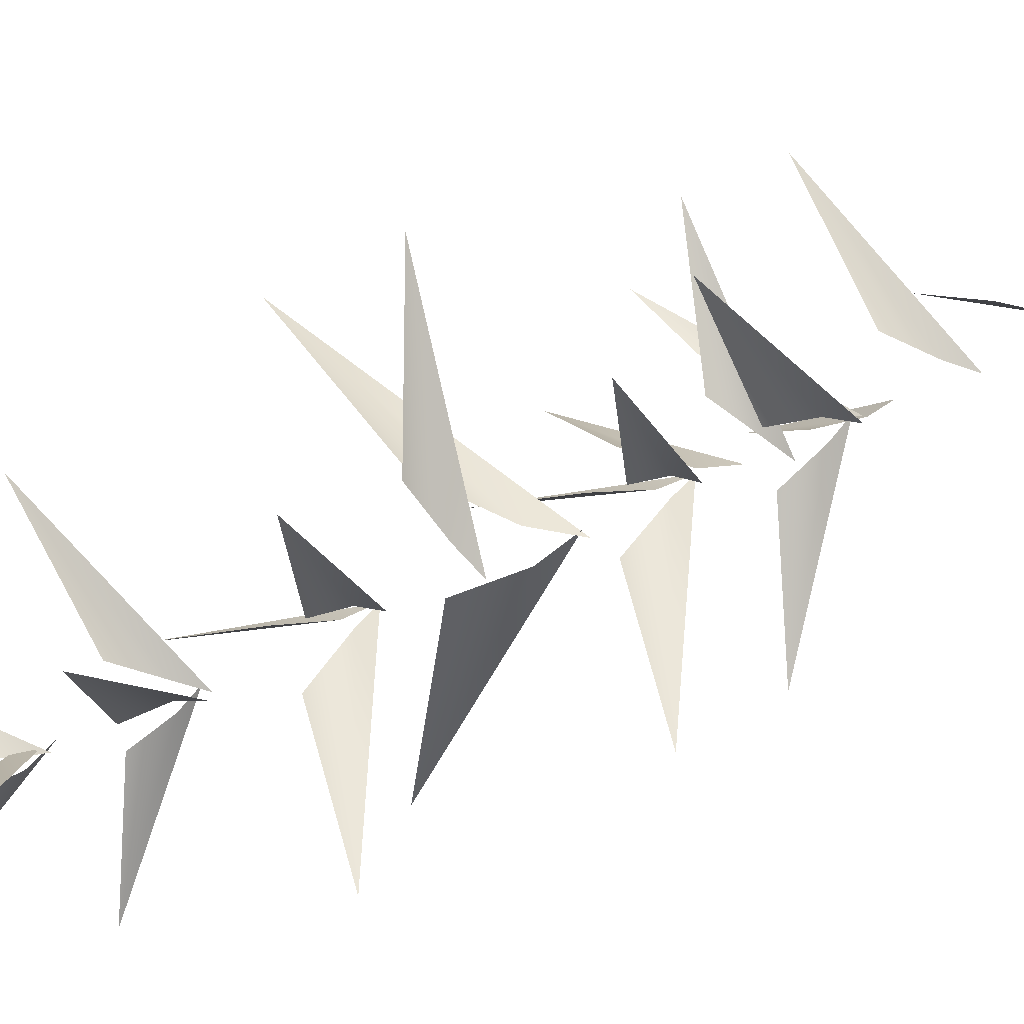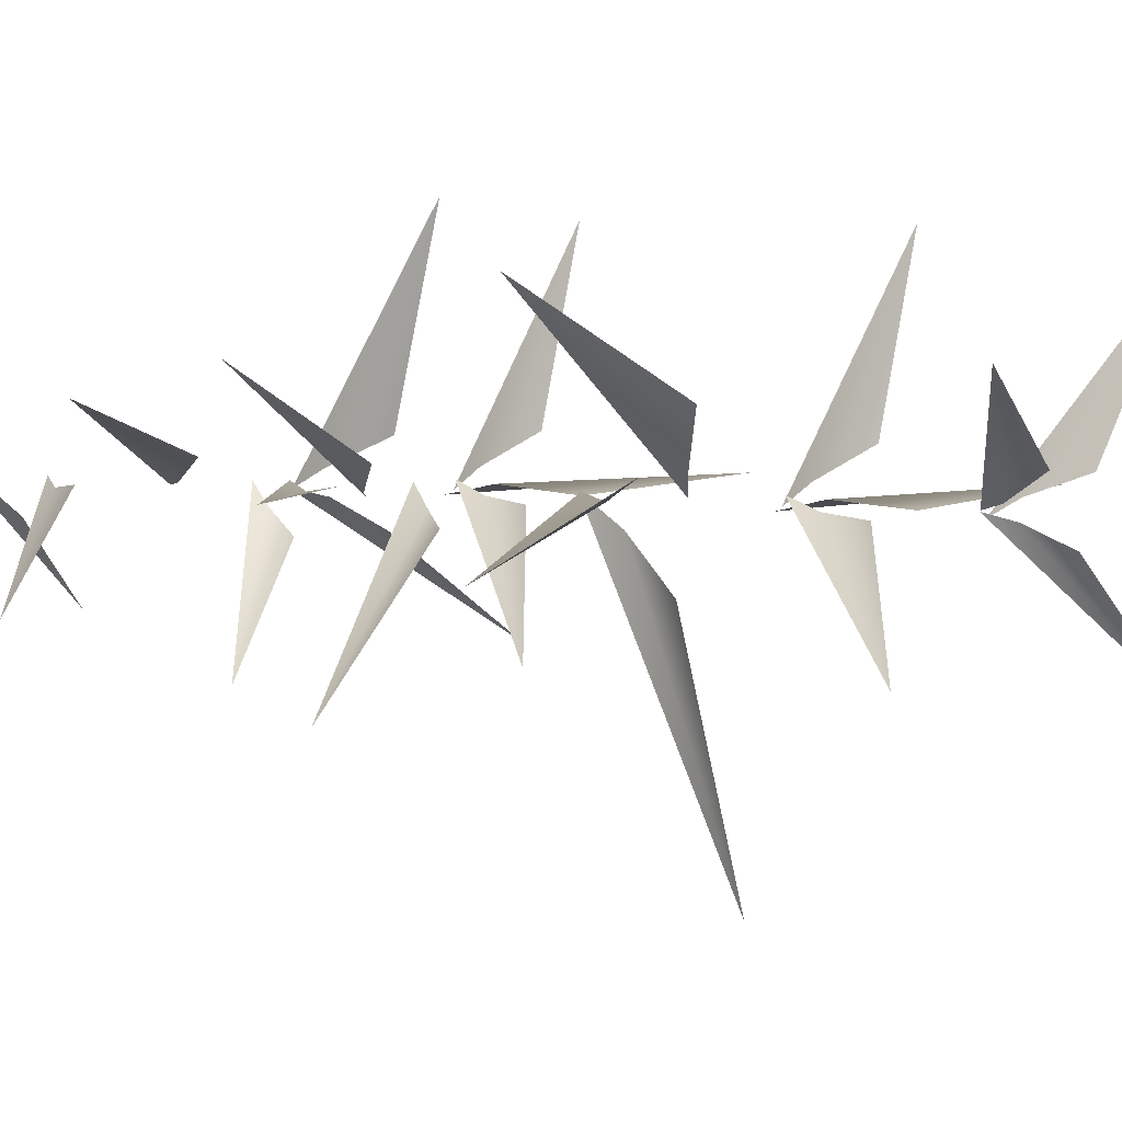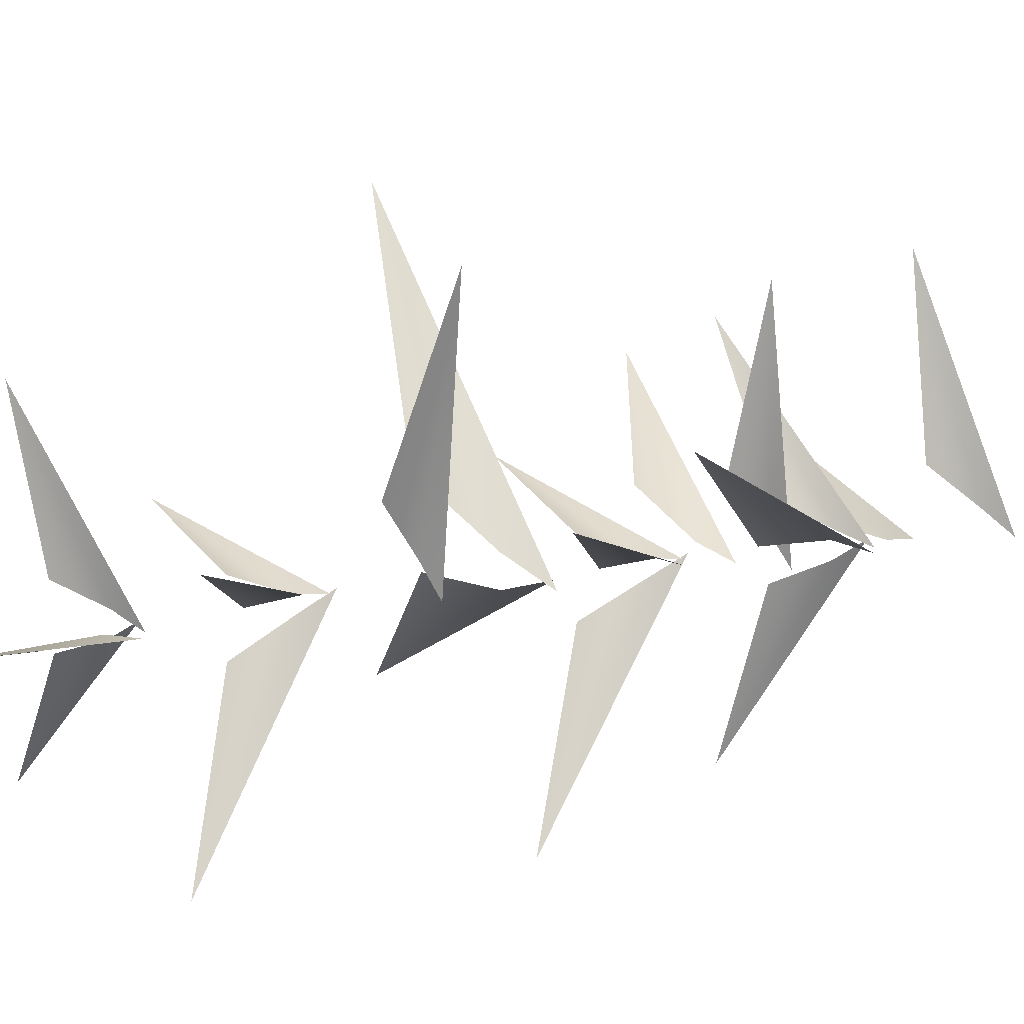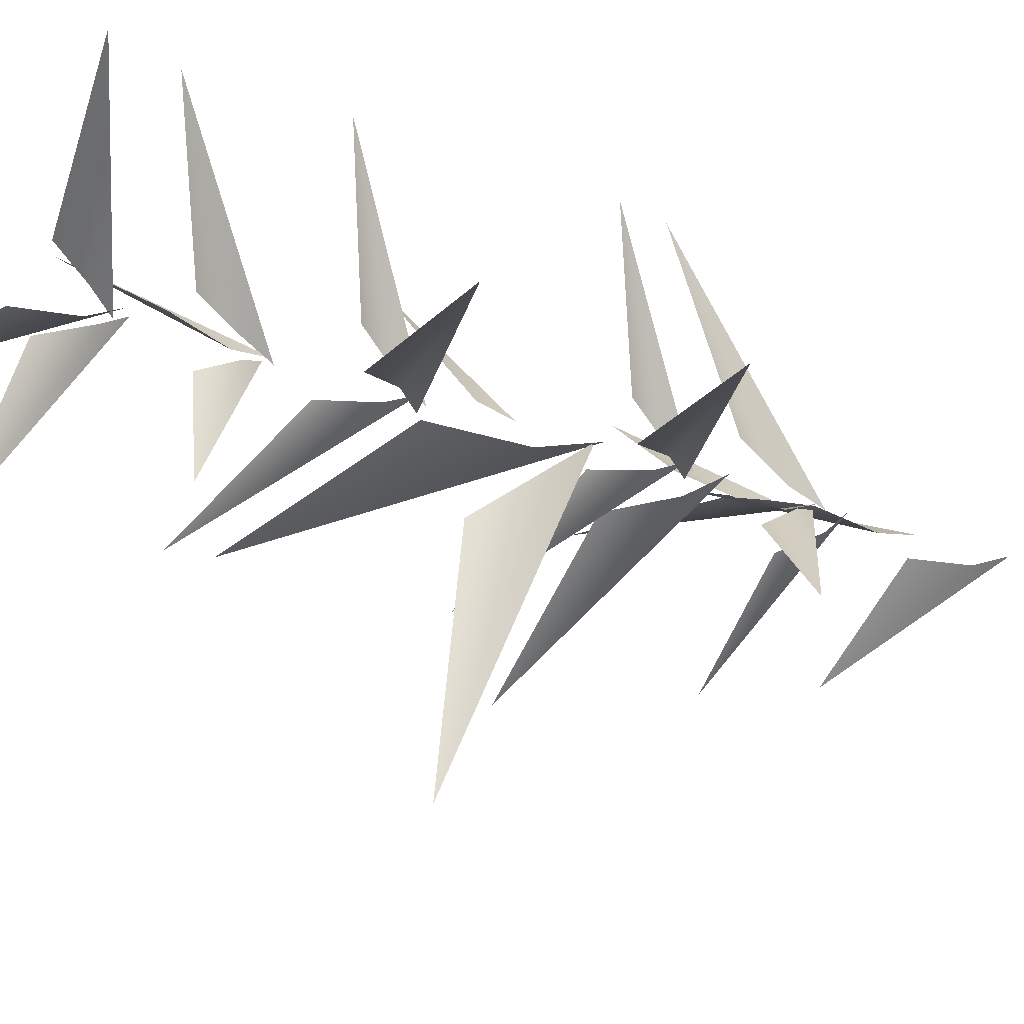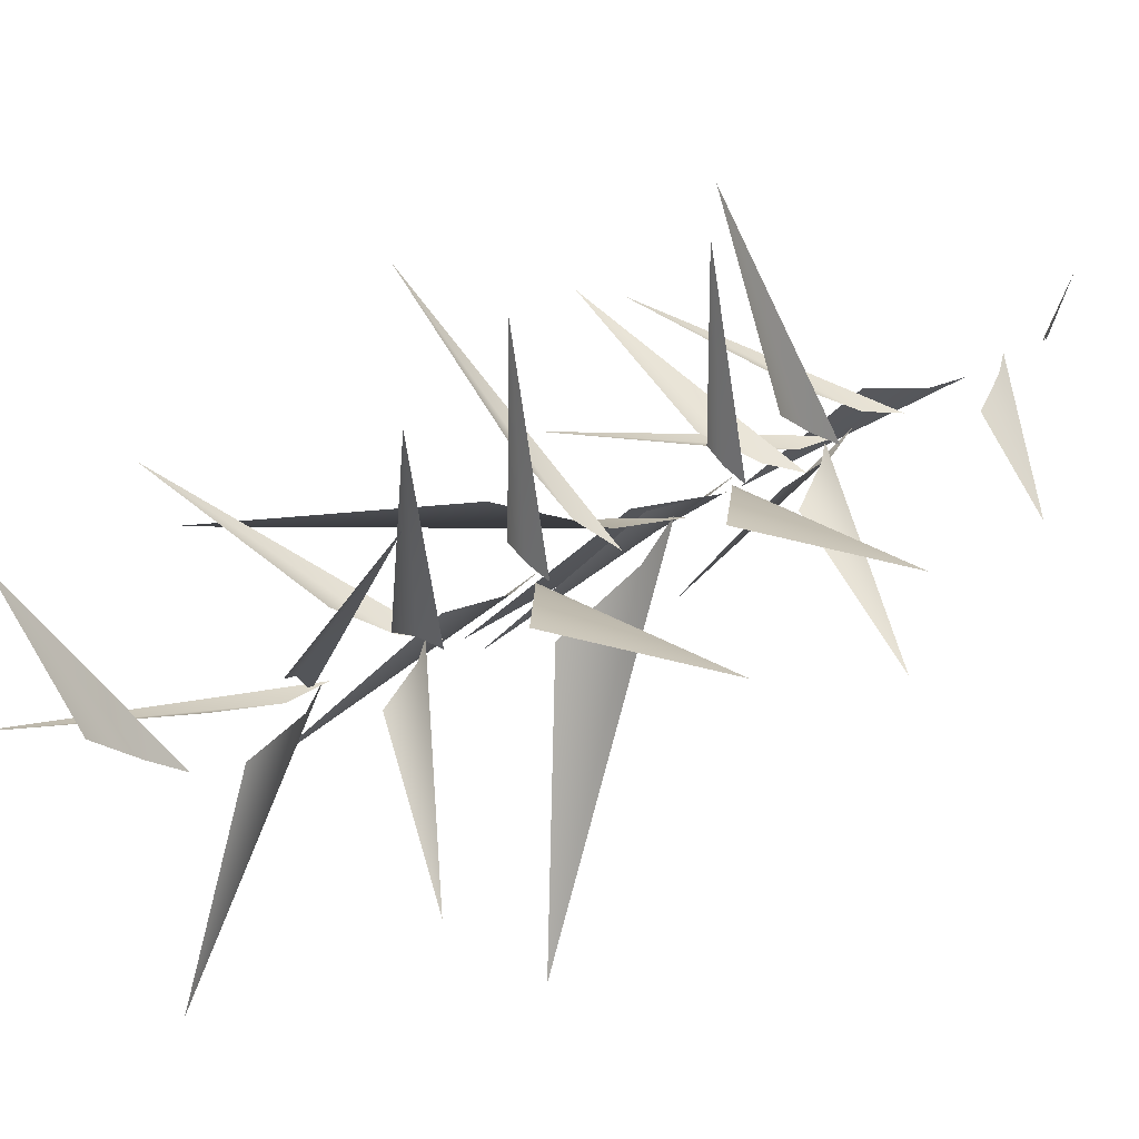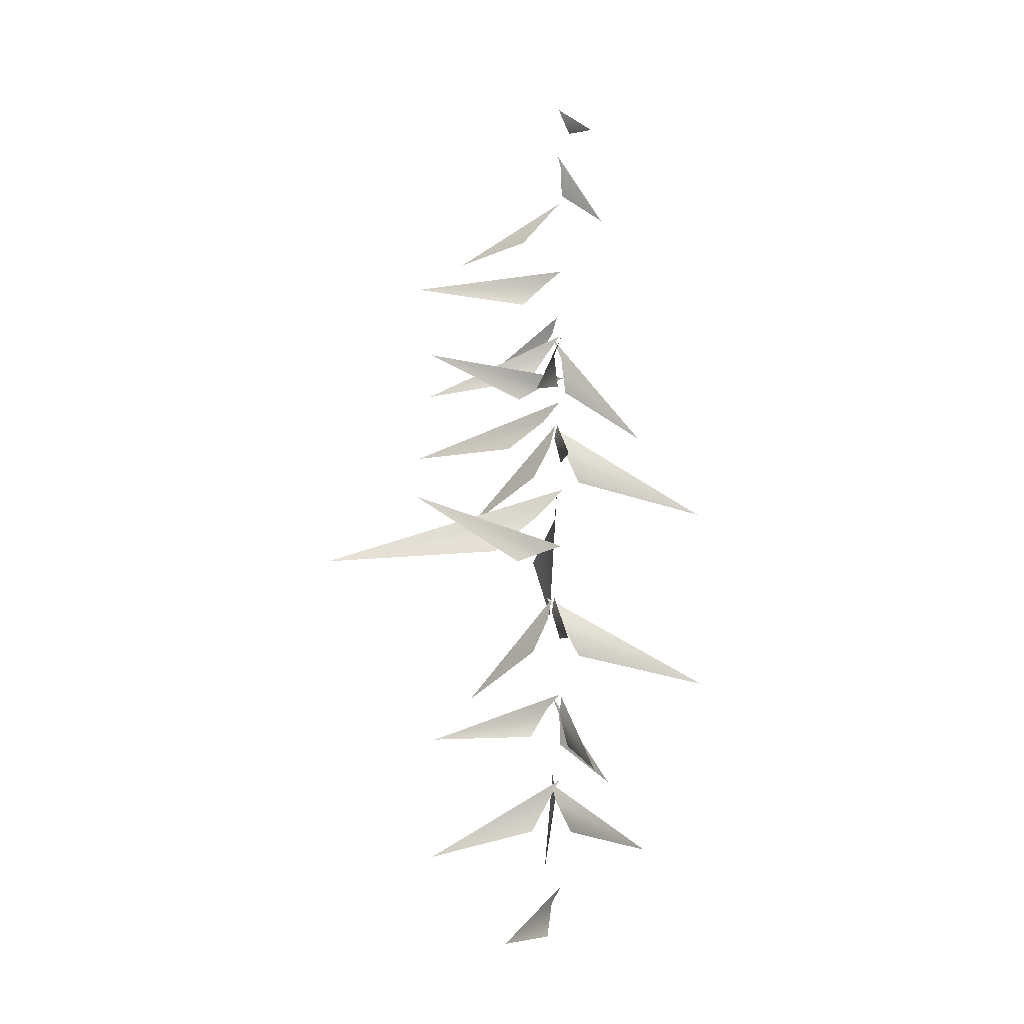
<metadata>
{"format":"obj","ext":"obj","renderer":"f3d","projection":"perspective","resolution":1024,"background":"white","views":[{"elev":52.0,"azim":61.8,"up":"+Z"},{"elev":5.3,"azim":-62.6,"up":"+Z"},{"elev":73.4,"azim":82.9,"up":"+Z"},{"elev":-16.7,"azim":49.0,"up":"+Z"},{"elev":16.9,"azim":29.7,"up":"+Z"},{"elev":-12.4,"azim":2.6,"up":"+Y"}]}
</metadata>
<code>
v -0.9886 1.87 2.022
v -0.04145 2.739 0.192
v 0.1754 3.133 -0.009919
v -0.1296 2.017 0.5884
v 0.06087 5.014 0.3299
v -0.04062 5.411 0.05559
v 1.981 3.837 2.32
v 0.4005 4.296 0.5632
v 0.05842 5.162 -0.07769
v -0.01362 5.603 0.1318
v -0.2754 3.566 -2.602
v -0.09598 4.395 -0.3496
v -0.1547 7.074 0.1252
v 0.1511 7.447 0.02075
v -2.566 6.258 1.723
v -0.4861 6.428 0.5231
v 0.1438 6.999 -0.09009
v -0.00708 7.391 0.02216
v 1.259 5.592 -2.036
v 0.1633 6.329 -0.3765
v -0.1149 9.199 -0.0392
v -0.01338 9.653 0.1231
v -2.011 7.555 -1.693
v -0.4601 8.447 -0.08305
v -0.007229 9.327 0.278
v 0.04388 9.717 -0.01884
v 0.4093 8.302 3.072
v 0.1829 8.64 0.7
v -0.04145 2.739 0.192
v -0.9886 1.87 2.022
v 0.1754 3.133 -0.009919
v -0.1296 2.017 0.5884
v 0.06087 5.014 0.3299
v 1.981 3.837 2.32
v -0.04062 5.411 0.05559
v 0.4005 4.296 0.5632
v 0.05842 5.162 -0.07769
v -0.2754 3.566 -2.602
v -0.01362 5.603 0.1318
v -0.09598 4.395 -0.3496
v -0.1547 7.074 0.1252
v -2.566 6.258 1.723
v 0.1511 7.447 0.02075
v -0.4861 6.428 0.5231
v 0.1438 6.999 -0.09009
v 1.259 5.592 -2.036
v -0.00708 7.391 0.02216
v 0.1633 6.329 -0.3765
v -0.1149 9.199 -0.0392
v -2.011 7.555 -1.693
v -0.01338 9.653 0.1231
v -0.4601 8.447 -0.08305
v -0.007229 9.327 0.278
v 0.4093 8.302 3.072
v 0.04388 9.717 -0.01884
v 0.1829 8.64 0.7
v -0.7609 10.36 1.125
v -2.972 11.57 2.59
v -0.2411 10.71 0.3411
v 0.2145 10.93 0.02162
v -0.7609 10.36 1.125
v -0.2411 10.71 0.3411
v -2.972 11.57 2.59
v 0.2145 10.93 0.02162
v -0.09563 5.062 0.02499
v 0.1387 5.473 0.1636
v -2.79 3.783 -0.3425
v -0.485 4.333 0.07776
v 0.1549 6.976 0.1773
v 0.1947 7.401 -0.06911
v 0.94 5.513 2.682
v 0.3416 6.221 0.4609
v 0.1576 9.23 0.07541
v -0.1368 9.724 -0.05382
v 3.393 7.664 0.08665
v 0.6009 8.352 -0.04504
v -0.09563 5.062 0.02499
v -2.79 3.783 -0.3425
v 0.1387 5.473 0.1636
v -0.485 4.333 0.07776
v 0.1549 6.976 0.1773
v 0.94 5.513 2.682
v 0.1947 7.401 -0.06911
v 0.3416 6.221 0.4609
v 0.1576 9.23 0.07541
v 3.393 7.664 0.08665
v -0.1368 9.724 -0.05382
v 0.6009 8.352 -0.04504
v -0.4775 10.74 -1.029
v -0.1794 10.04 -4.581
v 0.053 11.64 -0.3431
v 0.1226 12.25 0.07051
v -0.4775 10.74 -1.029
v 0.053 11.64 -0.3431
v -0.1794 10.04 -4.581
v 0.1226 12.25 0.07051
v -0.3181 11.67 -0.008471
v 0.2608 12.28 0.04631
v -5.331 10.71 -0.4644
v -1.314 10.75 0.3802
v -0.3181 11.67 -0.008471
v -5.331 10.71 -0.4644
v 0.2608 12.28 0.04631
v -1.314 10.75 0.3802
v 0.02405 16.23 -0.2524
v 0.1419 16.53 0.03858
v -1.716 15.67 -2.117
v -0.3266 15.68 -0.5526
v -0.1479 17.38 -0.005106
v 0.238 17.72 -0.05596
v -3.08 16.9 1.142
v -0.659 16.76 0.3513
v 0.02405 16.23 -0.2524
v -1.716 15.67 -2.117
v 0.1419 16.53 0.03858
v -0.3266 15.68 -0.5526
v -0.1479 17.38 -0.005106
v -3.08 16.9 1.142
v 0.238 17.72 -0.05596
v -0.659 16.76 0.3513
v -0.2025 13.99 -0.1765
v 0.1883 14.4 0.09286
v -3.364 13.65 -2.273
v -1.038 13.37 -0.3174
v -0.2025 13.99 -0.1765
v -3.364 13.65 -2.273
v 0.1883 14.4 0.09286
v -1.038 13.37 -0.3174
v -0.1263 19.11 -0.116
v 0.2235 19.46 -0.003615
v -2.272 18.42 -1.47
v -0.6588 18.47 -0.02609
v -0.1263 19.11 -0.116
v -2.272 18.42 -1.47
v 0.2235 19.46 -0.003615
v -0.6588 18.47 -0.02609
v -0.1596 14.86 -0.03275
v 0.2876 15.06 -0.1312
v -2.729 15.14 1.599
v -0.7543 14.4 0.3555
v -0.1596 14.86 -0.03275
v -2.729 15.14 1.599
v 0.2876 15.06 -0.1312
v -0.7543 14.4 0.3555
v -0.04378 13.34 -0.01566
v 0.08035 13.79 0.1508
v -2.022 11.81 -1.679
v -0.4254 12.61 -0.06561
v 0.07096 13.46 0.3024
v 0.1402 13.85 0.009234
v 0.4449 12.39 3.085
v 0.2286 12.77 0.7171
v -0.04378 13.34 -0.01566
v -2.022 11.81 -1.679
v 0.08035 13.79 0.1508
v -0.4254 12.61 -0.06561
v 0.07096 13.46 0.3024
v 0.4449 12.39 3.085
v 0.1402 13.85 0.009234
v 0.2286 12.77 0.7171
v 0.2303 13.36 0.09837
v -0.03995 13.87 -0.02507
v 3.385 11.64 0.08359
v 0.6298 12.46 -0.03208
v 0.2303 13.36 0.09837
v 3.385 11.64 0.08359
v -0.03995 13.87 -0.02507
v 0.6298 12.46 -0.03208
v 0.2361 15.54 -0.1274
v 0.05767 15.98 -0.02122
v 2.096 14 -1.922
v 0.3254 14.8 -0.5017
v -0.09216 15.66 -0.0463
v 0.1922 16.05 0.05304
v -2.899 14.58 0.03675
v -0.521 14.96 0.0674
v 0.2361 15.54 -0.1274
v 2.096 14 -1.922
v 0.05767 15.98 -0.02122
v 0.3254 14.8 -0.5017
v -0.09216 15.66 -0.0463
v -2.899 14.58 0.03675
v 0.1922 16.05 0.05304
v -0.521 14.96 0.0674
v 0.07626 15.53 0.2067
v 0.2271 16.04 -0.04932
v -0.2366 13.81 3.346
v 0.1645 14.63 0.6176
v 0.07626 15.53 0.2067
v -0.2366 13.81 3.346
v 0.2271 16.04 -0.04932
v 0.1645 14.63 0.6176
v 0.2625 19.86 -0.5208
v 1.23 19.66 -1.722
v 0.2621 20.38 -0.1572
v 0.1858 20.67 0.03211
v 0.2625 19.86 -0.5208
v 0.2621 20.38 -0.1572
v 1.23 19.66 -1.722
v 0.1858 20.67 0.03211
v 0.4766 21.23 0.09621
v 1.006 20.87 1.111
v 0.2917 21.67 0.03163
v 0.2209 21.93 -0.05453
v 0.4766 21.23 0.09621
v 0.2917 21.67 0.03163
v 1.006 20.87 1.111
v 0.2209 21.93 -0.05453
g MEP_Con_01_h_14961_440
f 1 3 2
f 4 1 2
f 5 7 6
f 8 7 5
f 9 11 10
f 12 11 9
f 13 15 14
f 16 15 13
f 17 19 18
f 20 19 17
f 21 23 22
f 24 23 21
f 25 27 26
f 28 27 25
f 29 31 30
f 32 29 30
f 33 35 34
f 36 33 34
f 37 39 38
f 40 37 38
f 41 43 42
f 44 41 42
f 45 47 46
f 48 45 46
f 49 51 50
f 52 49 50
f 53 55 54
f 56 53 54
f 57 59 58
f 59 60 58
f 61 63 62
f 62 63 64
f 65 67 66
f 68 67 65
f 69 71 70
f 72 71 69
f 73 75 74
f 76 75 73
f 77 79 78
f 80 77 78
f 81 83 82
f 84 81 82
f 85 87 86
f 88 85 86
f 89 91 90
f 91 92 90
f 93 95 94
f 94 95 96
f 97 99 98
f 100 99 97
f 101 103 102
f 104 101 102
f 105 107 106
f 108 107 105
f 109 111 110
f 112 111 109
f 113 115 114
f 116 113 114
f 117 119 118
f 120 117 118
f 121 123 122
f 124 123 121
f 125 127 126
f 128 125 126
f 129 131 130
f 132 131 129
f 133 135 134
f 136 133 134
f 137 139 138
f 140 139 137
f 141 143 142
f 144 141 142
f 145 147 146
f 148 147 145
f 149 151 150
f 152 151 149
f 153 155 154
f 156 153 154
f 157 159 158
f 160 157 158
f 161 163 162
f 164 163 161
f 165 167 166
f 168 165 166
f 169 171 170
f 172 171 169
f 173 175 174
f 176 175 173
f 177 179 178
f 180 177 178
f 181 183 182
f 184 181 182
f 185 187 186
f 188 187 185
f 189 191 190
f 192 189 190
f 193 195 194
f 195 196 194
f 197 199 198
f 198 199 200
f 201 203 202
f 203 204 202
f 205 207 206
f 206 207 208

</code>
